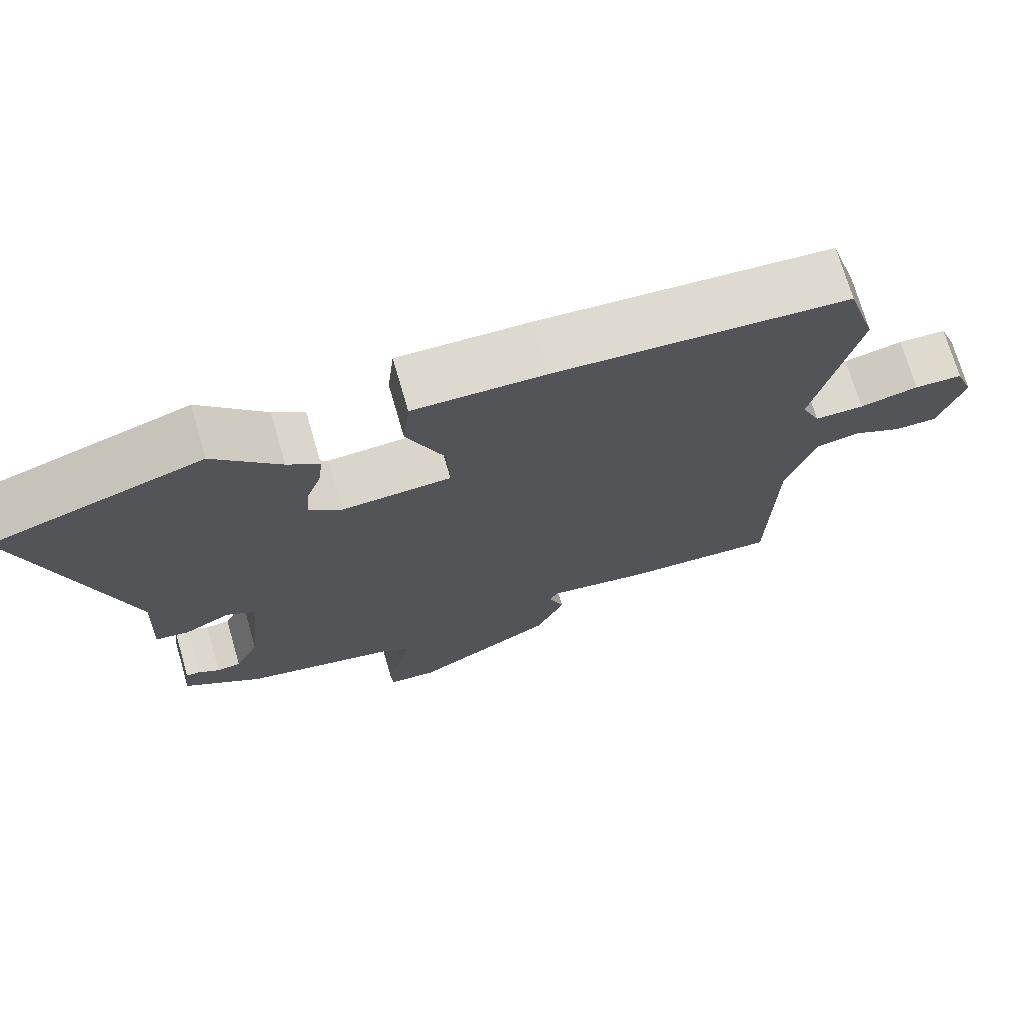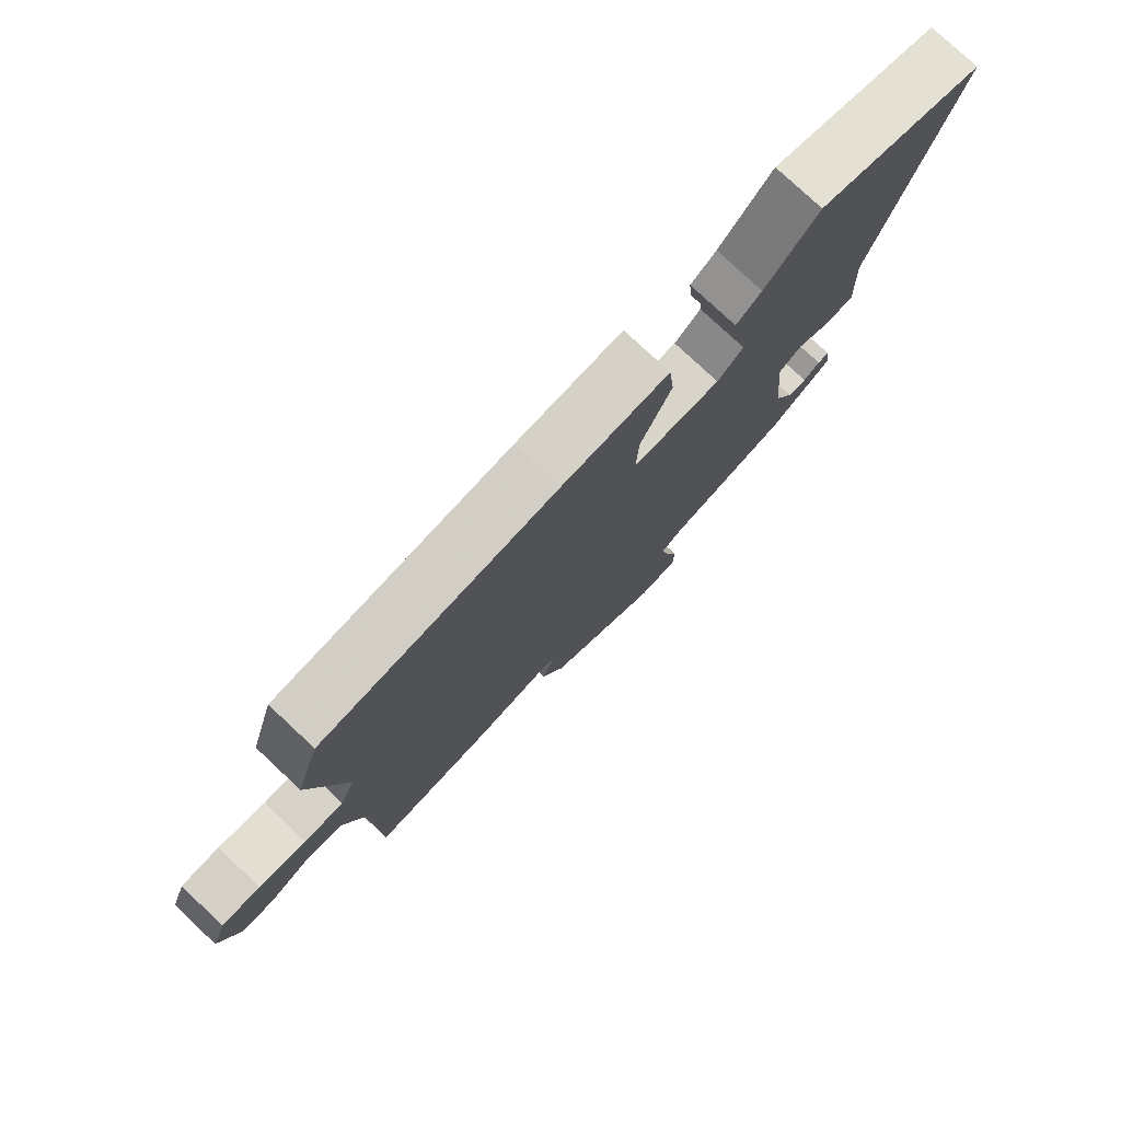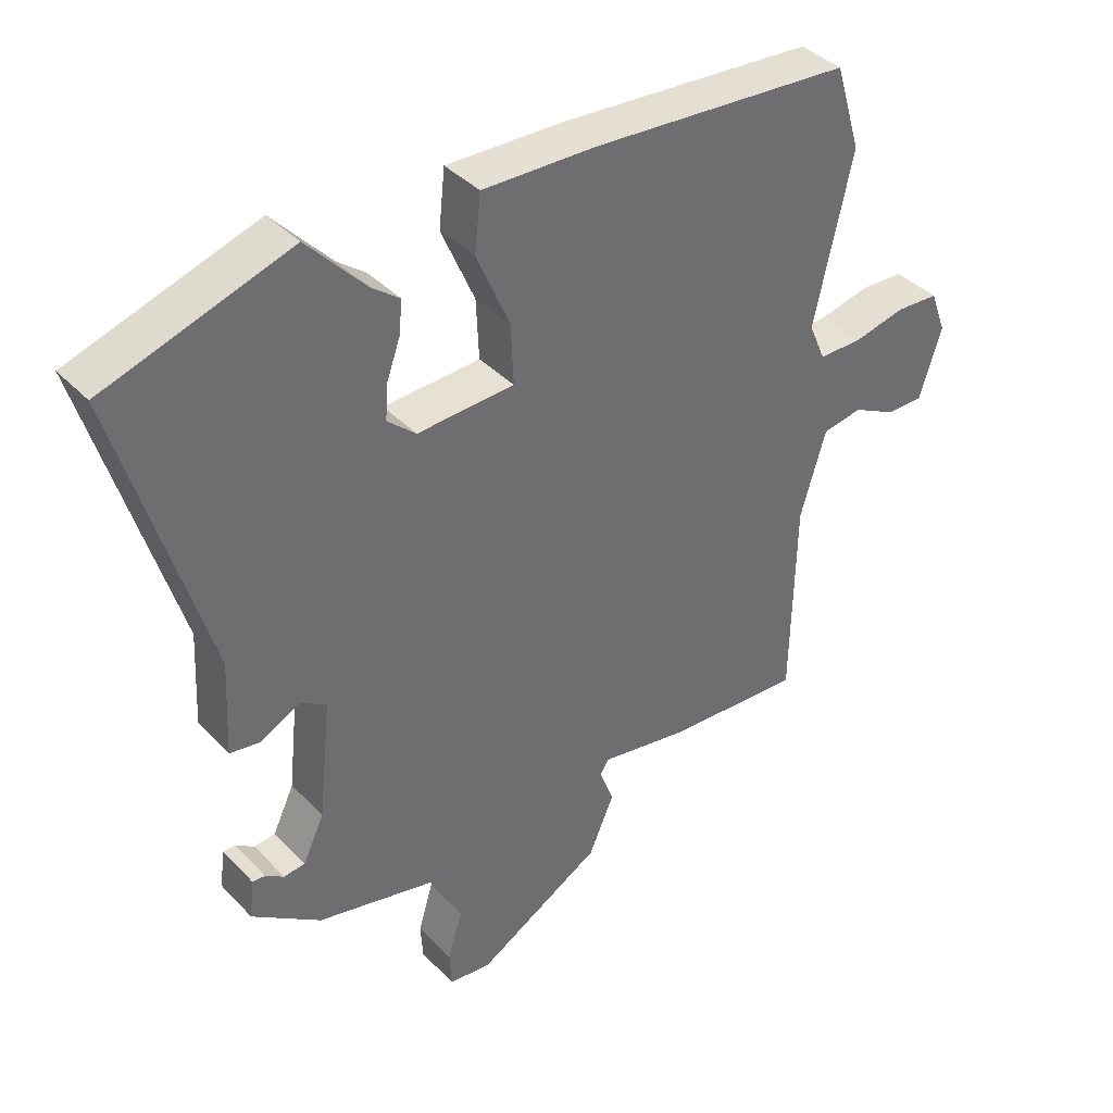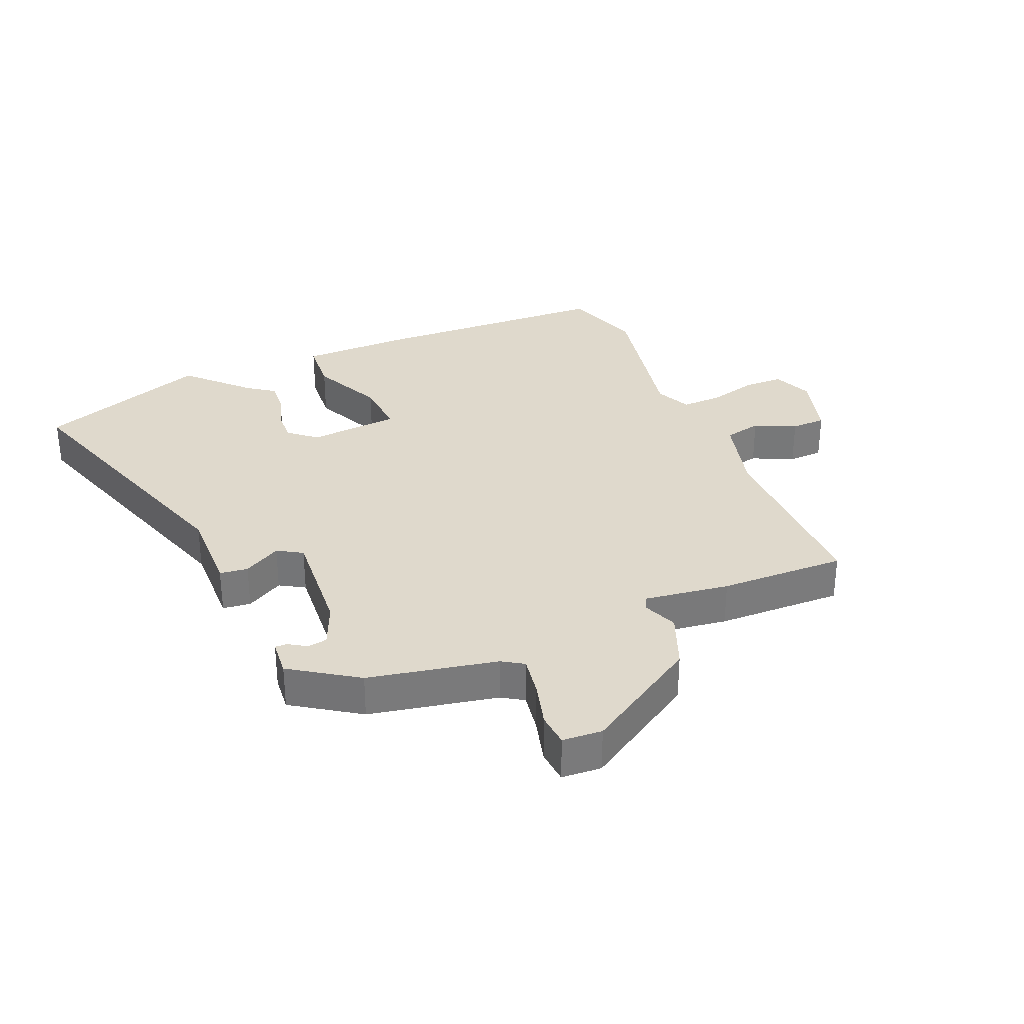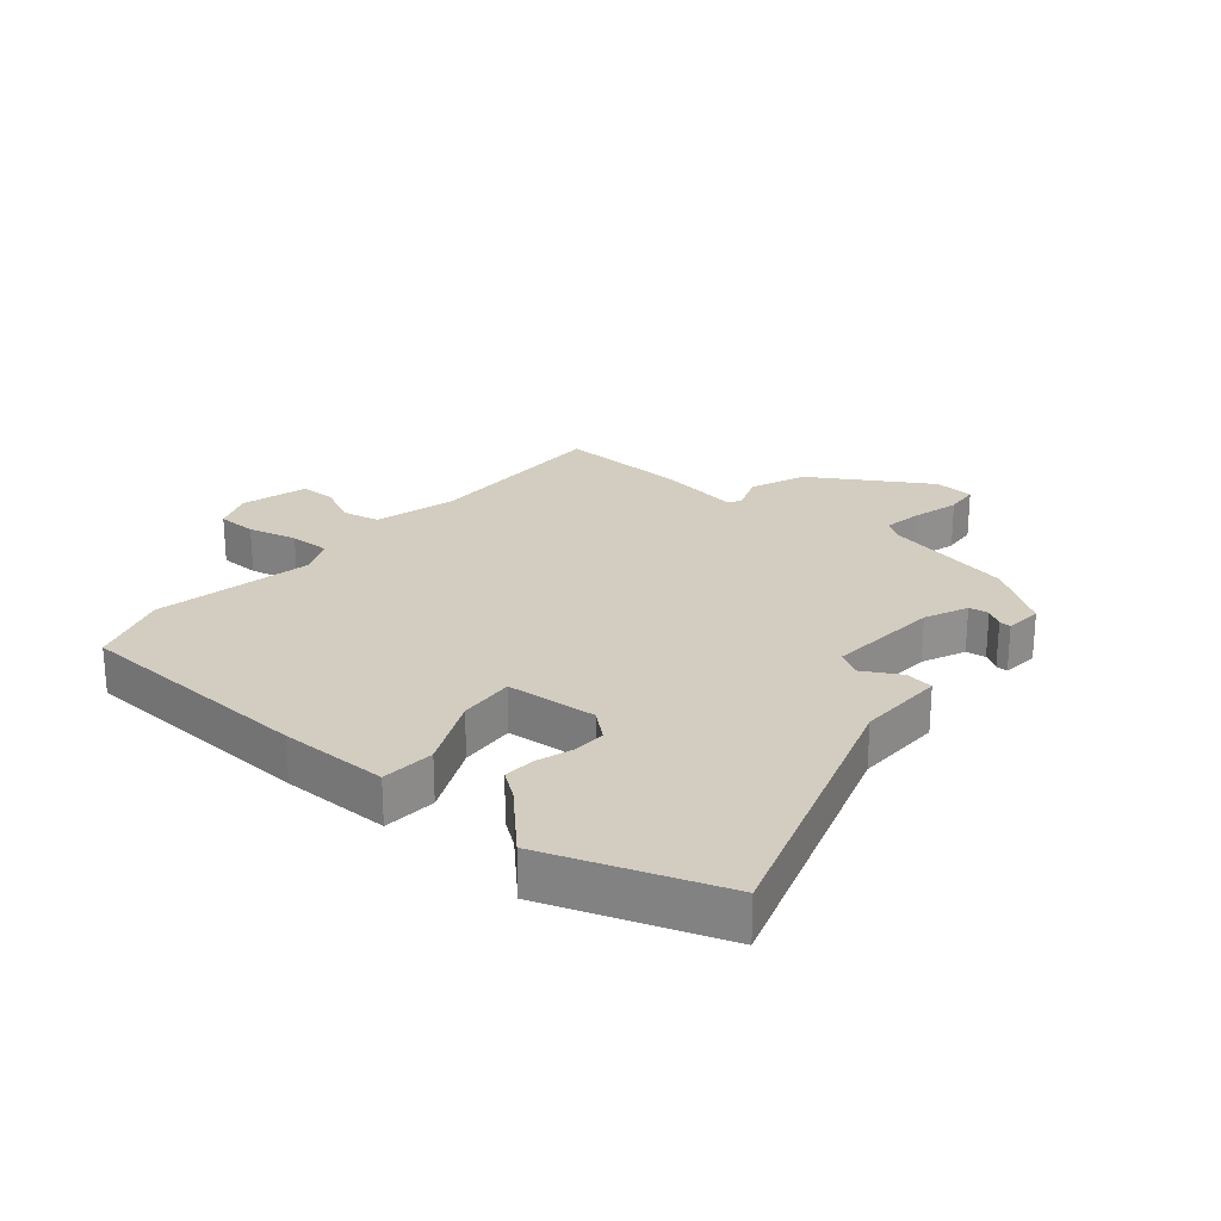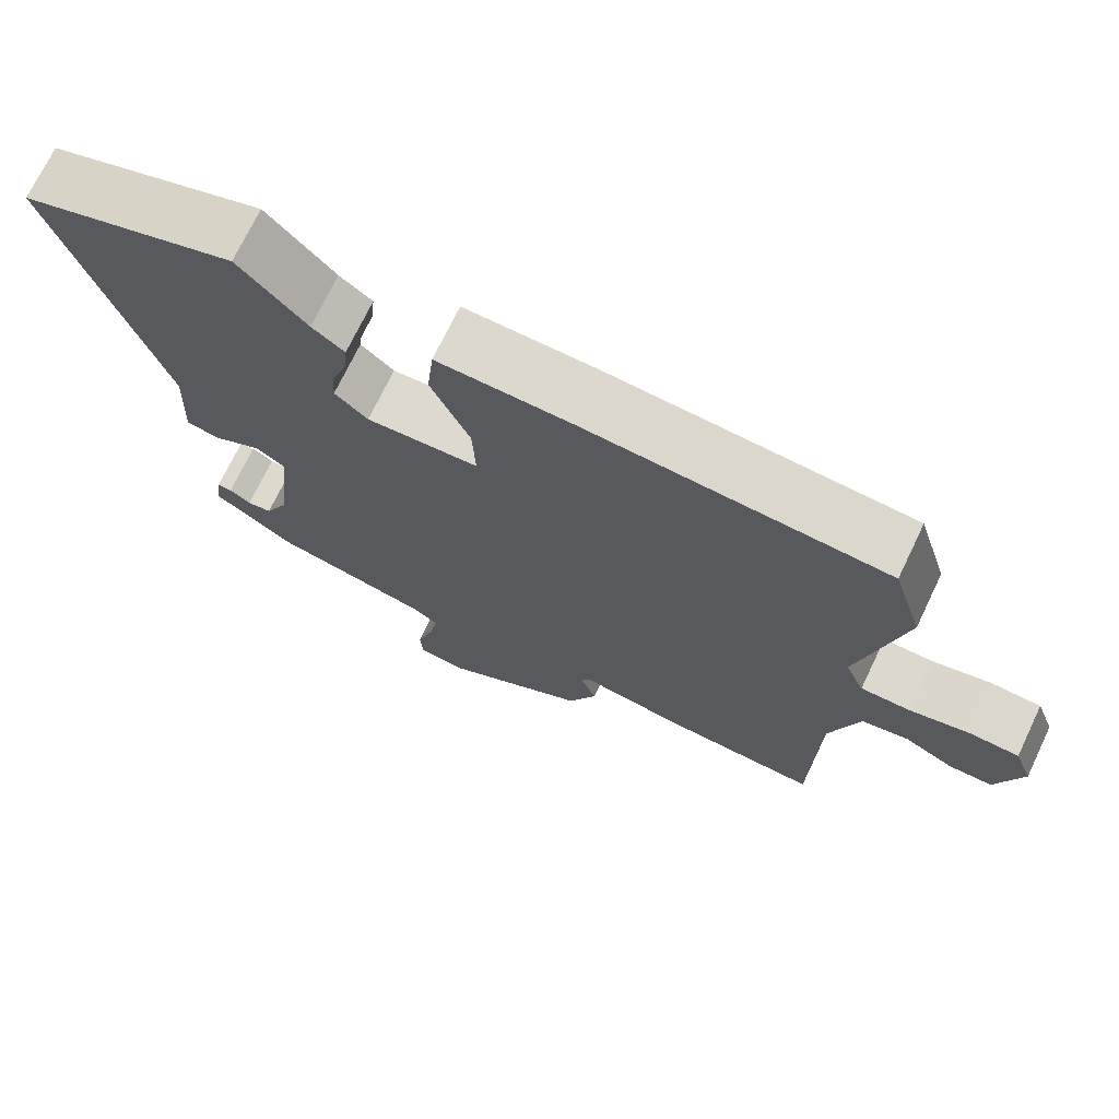
<metadata>
{"format":"obj","ext":"obj","renderer":"f3d","projection":"perspective","resolution":1024,"background":"white","views":[{"elev":72.5,"azim":163.8,"up":"+Z"},{"elev":78.0,"azim":-46.9,"up":"+Z"},{"elev":38.7,"azim":141.9,"up":"+Z"},{"elev":32.3,"azim":155.4,"up":"+Y"},{"elev":24.6,"azim":38.8,"up":"+Y"},{"elev":72.1,"azim":-154.4,"up":"+Z"}]}
</metadata>
<code>
v 0.309 0.07 0.563
v 0.587 0.07 0.472
v 0.455 0.07 0.029
v 0.462 0.07 -0.112
v 0.417 0.07 -0.119
v 0.356 0.07 -0.087
v 0.317 0.07 -0.112
v 0.336 0.07 -0.292
v 0.368 0.07 -0.36
v 0.4 0.07 -0.364
v 0.428 0.07 -0.345
v 0.447 0.07 -0.344
v 0.454 0.07 -0.403
v 0.35 0.07 -0.477
v 0.145 0.07 -0.524
v 0.111 0.07 -0.547
v 0.123 0.07 -0.61
v 0.145 0.07 -0.684
v 0.142 0.07 -0.738
v 0.078 0.07 -0.744
v -0.11 0.07 -0.634
v -0.148 0.07 -0.546
v -0.127 0.07 -0.489
v -0.139 0.07 -0.468
v -0.275 0.07 -0.491
v -0.478 0.07 -0.502
v -0.484 0.07 -0.197
v -0.522 0.07 -0.068
v -0.582 0.07 -0.057
v -0.647 0.07 -0.09
v -0.703 0.07 -0.09
v -0.736 0.07 0.016
v -0.712 0.07 0.08
v -0.648 0.07 0.083
v -0.57 0.07 0.065
v -0.505 0.07 0.065
v -0.48 0.07 0.123
v -0.537 0.07 0.377
v -0.498 0.07 0.506
v -0.11 0.07 0.533
v 0.064 0.07 0.537
v 0.073 0.07 0.452
v 0.023 0.07 0.336
v 0.019 0.07 0.246
v 0.165 0.07 0.238
v 0.208 0.07 0.276
v 0.204 0.07 0.329
v 0.184 0.07 0.386
v 0.179 0.07 0.436
v 0.221 0.07 0.468
v 0.309 0 0.563
v 0.587 0 0.472
v 0.455 0 0.029
v 0.462 0 -0.112
v 0.417 0 -0.119
v 0.356 0 -0.087
v 0.317 0 -0.112
v 0.336 0 -0.292
v 0.368 0 -0.36
v 0.4 0 -0.364
v 0.428 0 -0.345
v 0.447 0 -0.344
v 0.454 0 -0.403
v 0.35 0 -0.477
v 0.145 0 -0.524
v 0.111 0 -0.547
v 0.123 0 -0.61
v 0.145 0 -0.684
v 0.142 0 -0.738
v 0.078 0 -0.744
v -0.11 0 -0.634
v -0.148 0 -0.546
v -0.127 0 -0.489
v -0.139 0 -0.468
v -0.275 0 -0.491
v -0.478 0 -0.502
v -0.484 0 -0.197
v -0.522 0 -0.068
v -0.582 0 -0.057
v -0.647 0 -0.09
v -0.703 0 -0.09
v -0.736 0 0.016
v -0.712 0 0.08
v -0.648 0 0.083
v -0.57 0 0.065
v -0.505 0 0.065
v -0.48 0 0.123
v -0.537 0 0.377
v -0.498 0 0.506
v -0.11 0 0.533
v 0.064 0 0.537
v 0.073 0 0.452
v 0.023 0 0.336
v 0.019 0 0.246
v 0.165 0 0.238
v 0.208 0 0.276
v 0.204 0 0.329
v 0.184 0 0.386
v 0.179 0 0.436
v 0.221 0 0.468
f 47 48 49 50
f 46 47 50 1
f 40 41 42 43
f 40 43 44
f 37 38 39 40
f 36 37 40 44
f 32 33 34 35
f 32 35 36
f 29 30 31 32
f 28 29 32 36
f 27 28 36 44
f 24 25 26 27
f 20 21 22 23
f 20 23 24
f 17 18 19 20
f 16 17 20 24
f 15 16 24 27
f 10 11 12 13
f 9 10 13 14
f 8 9 14 15
f 3 4 5 6
f 3 6 7
f 46 1 2 3
f 45 46 3 7
f 15 27 44 45
f 7 8 15 45
f 100 99 98 97
f 51 100 97 96
f 93 92 91 90
f 94 93 90
f 90 89 88 87
f 94 90 87 86
f 85 84 83 82
f 86 85 82
f 82 81 80 79
f 86 82 79 78
f 94 86 78 77
f 77 76 75 74
f 73 72 71 70
f 74 73 70
f 70 69 68 67
f 74 70 67 66
f 77 74 66 65
f 63 62 61 60
f 64 63 60 59
f 65 64 59 58
f 56 55 54 53
f 57 56 53
f 53 52 51 96
f 57 53 96 95
f 95 94 77 65
f 95 65 58 57
f 1 51 52 2
f 2 52 53 3
f 3 53 54 4
f 4 54 55 5
f 5 55 56 6
f 6 56 57 7
f 7 57 58 8
f 8 58 59 9
f 9 59 60 10
f 10 60 61 11
f 11 61 62 12
f 12 62 63 13
f 13 63 64 14
f 14 64 65 15
f 15 65 66 16
f 16 66 67 17
f 17 67 68 18
f 18 68 69 19
f 19 69 70 20
f 20 70 71 21
f 21 71 72 22
f 22 72 73 23
f 23 73 74 24
f 24 74 75 25
f 25 75 76 26
f 26 76 77 27
f 27 77 78 28
f 28 78 79 29
f 29 79 80 30
f 30 80 81 31
f 31 81 82 32
f 32 82 83 33
f 33 83 84 34
f 34 84 85 35
f 35 85 86 36
f 36 86 87 37
f 37 87 88 38
f 38 88 89 39
f 39 89 90 40
f 40 90 91 41
f 41 91 92 42
f 42 92 93 43
f 43 93 94 44
f 44 94 95 45
f 45 95 96 46
f 46 96 97 47
f 47 97 98 48
f 48 98 99 49
f 49 99 100 50
f 50 100 51 1

</code>
